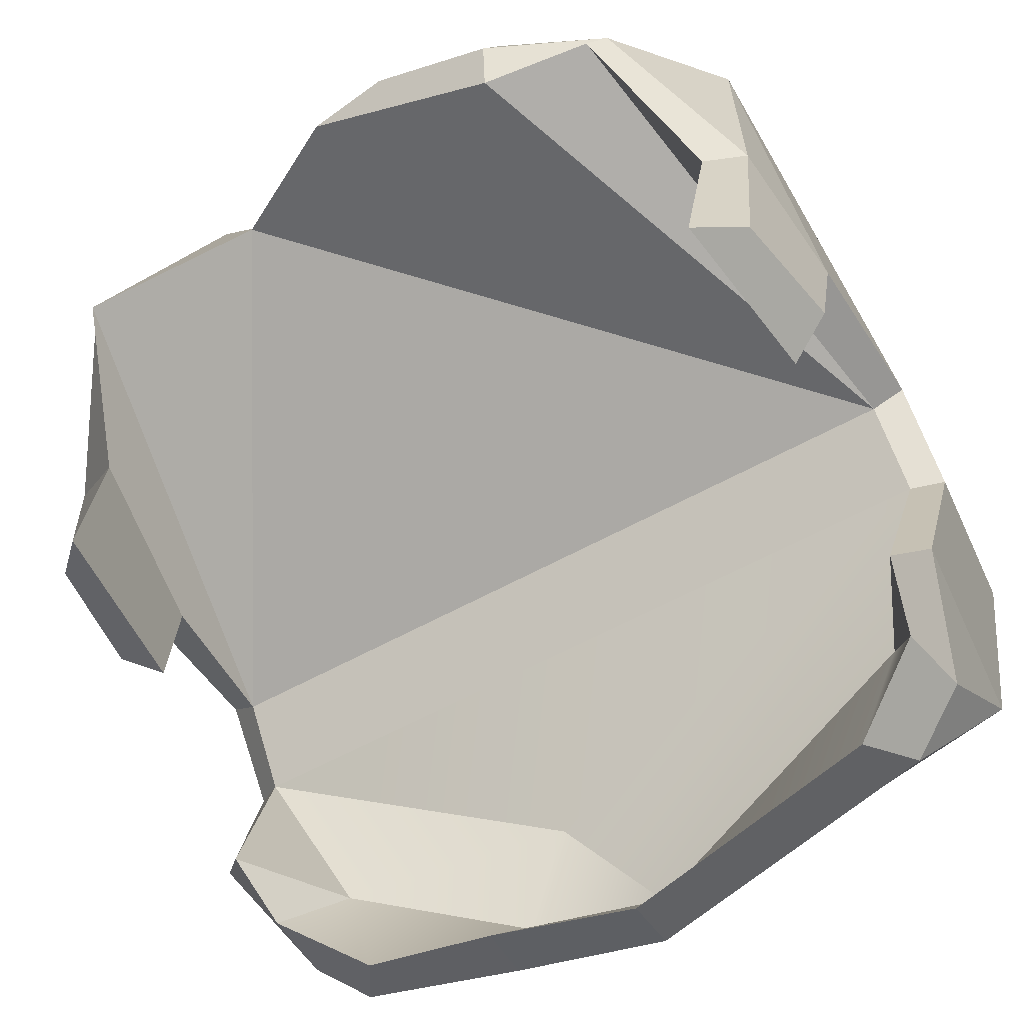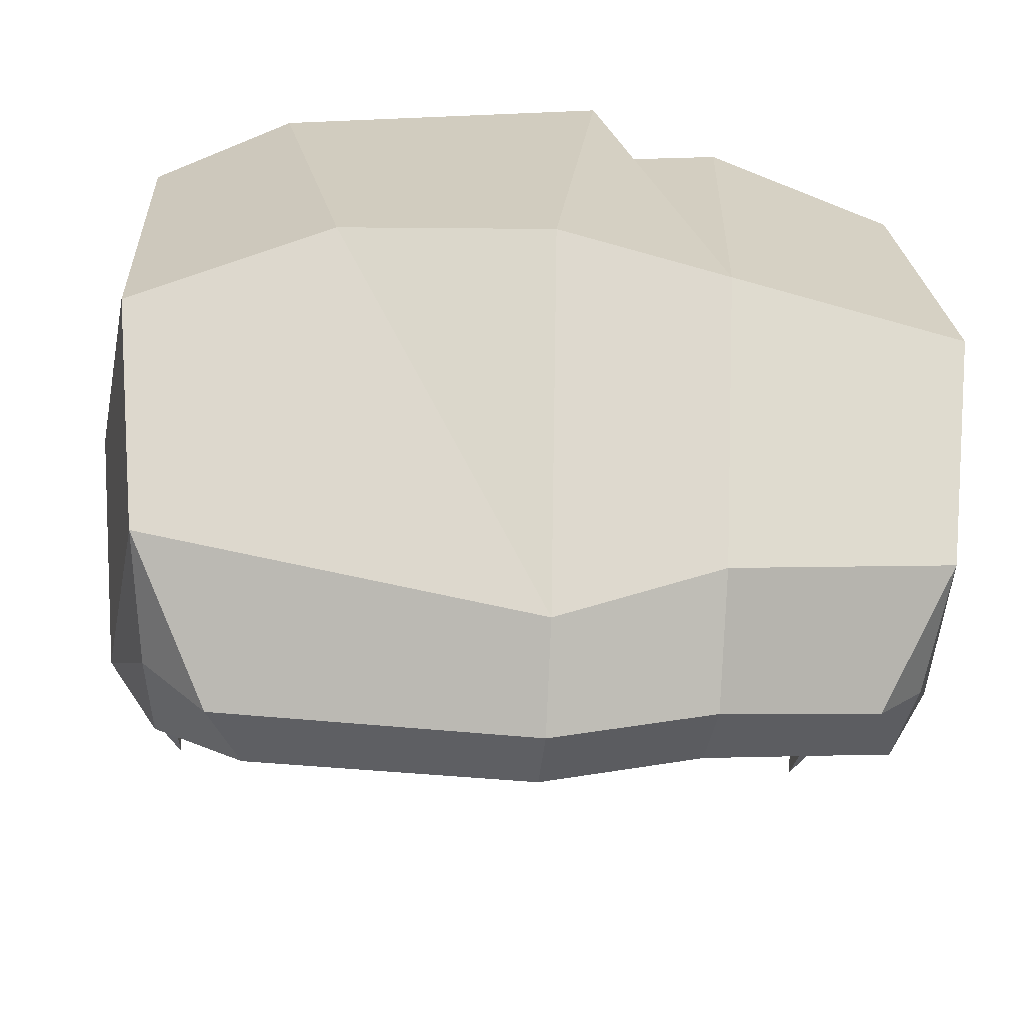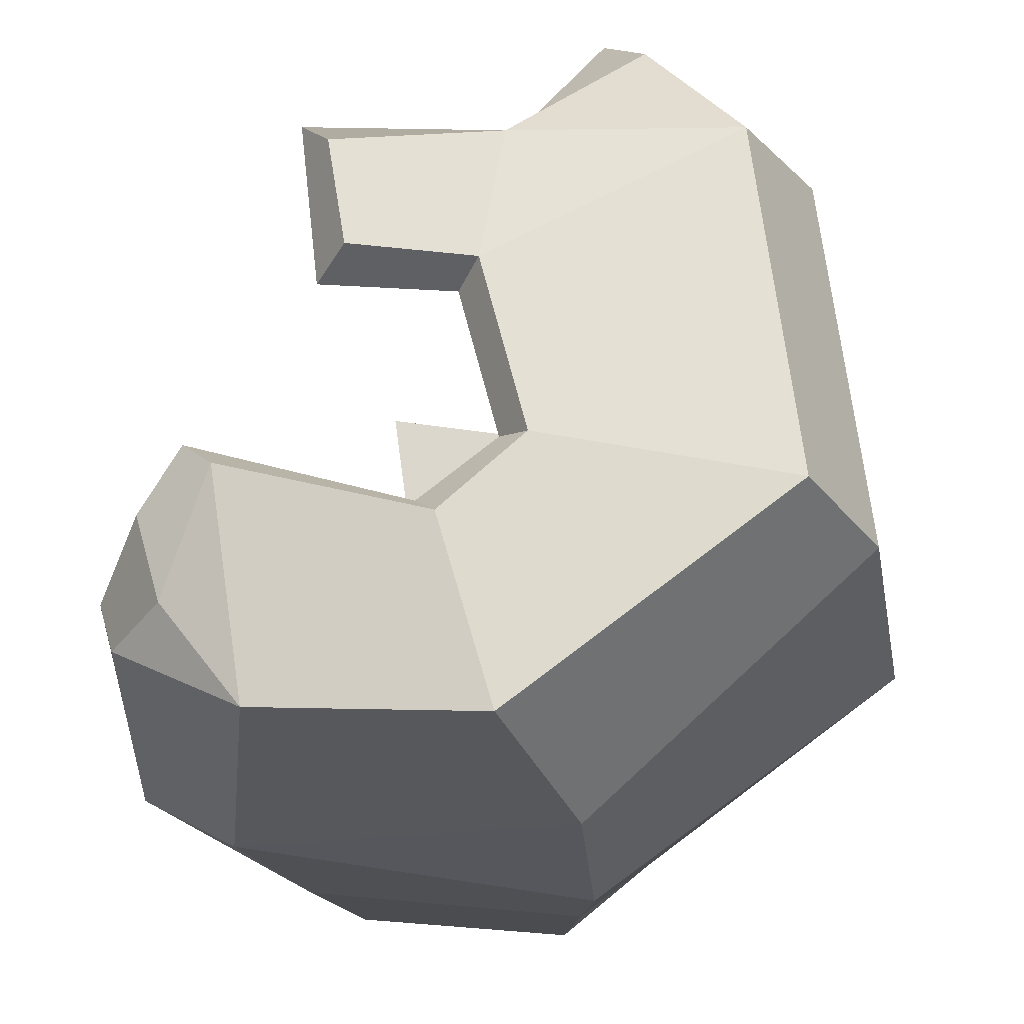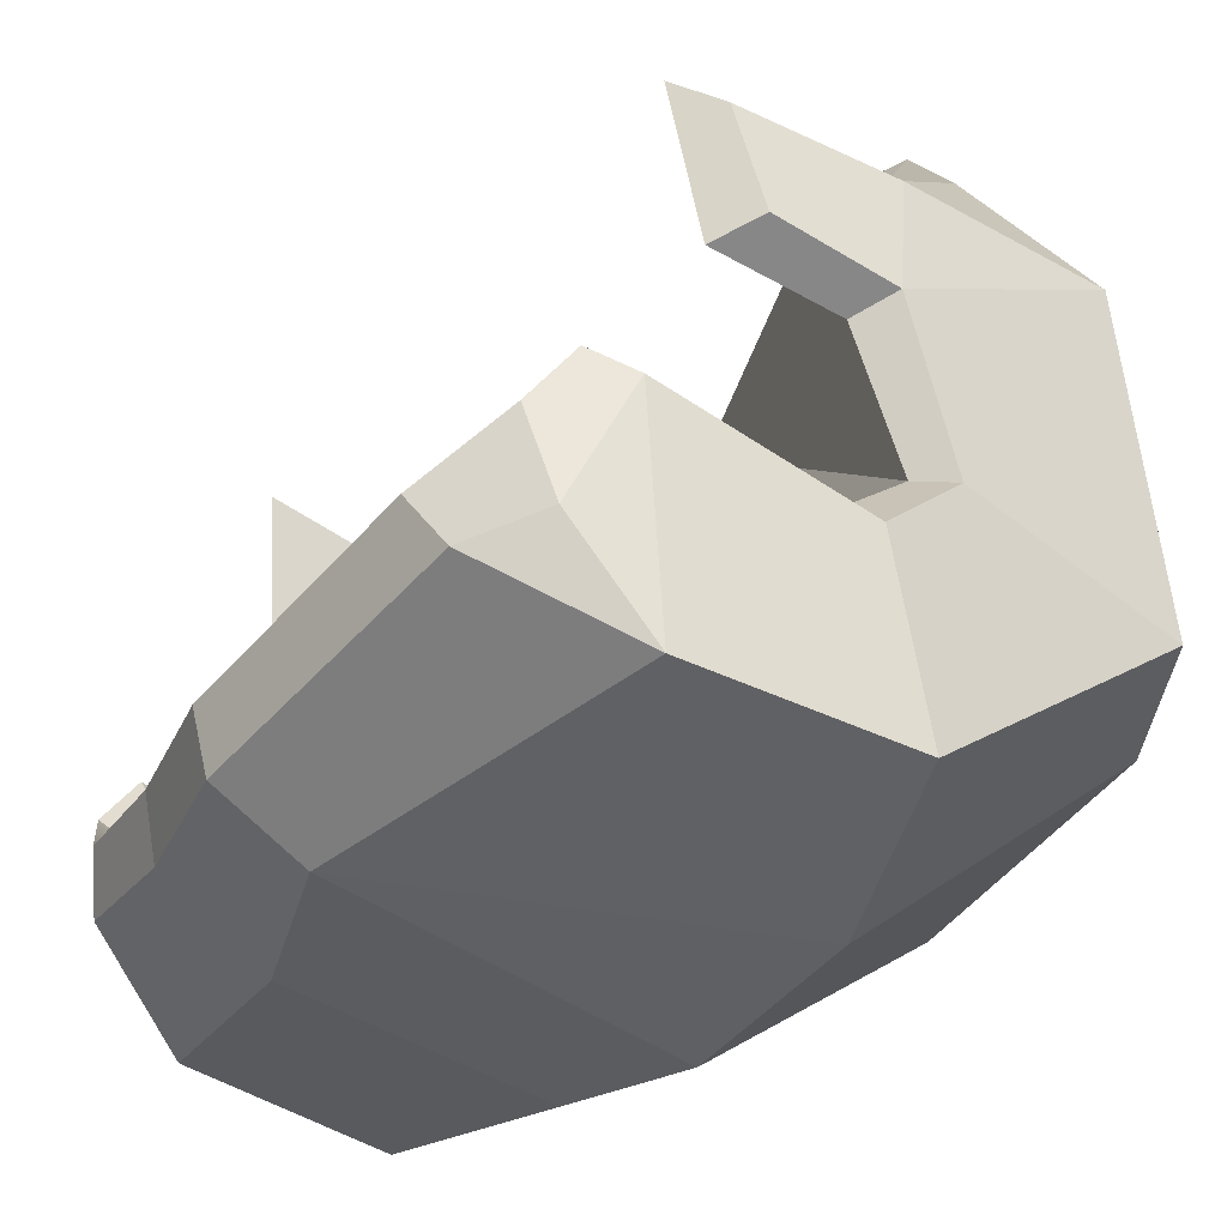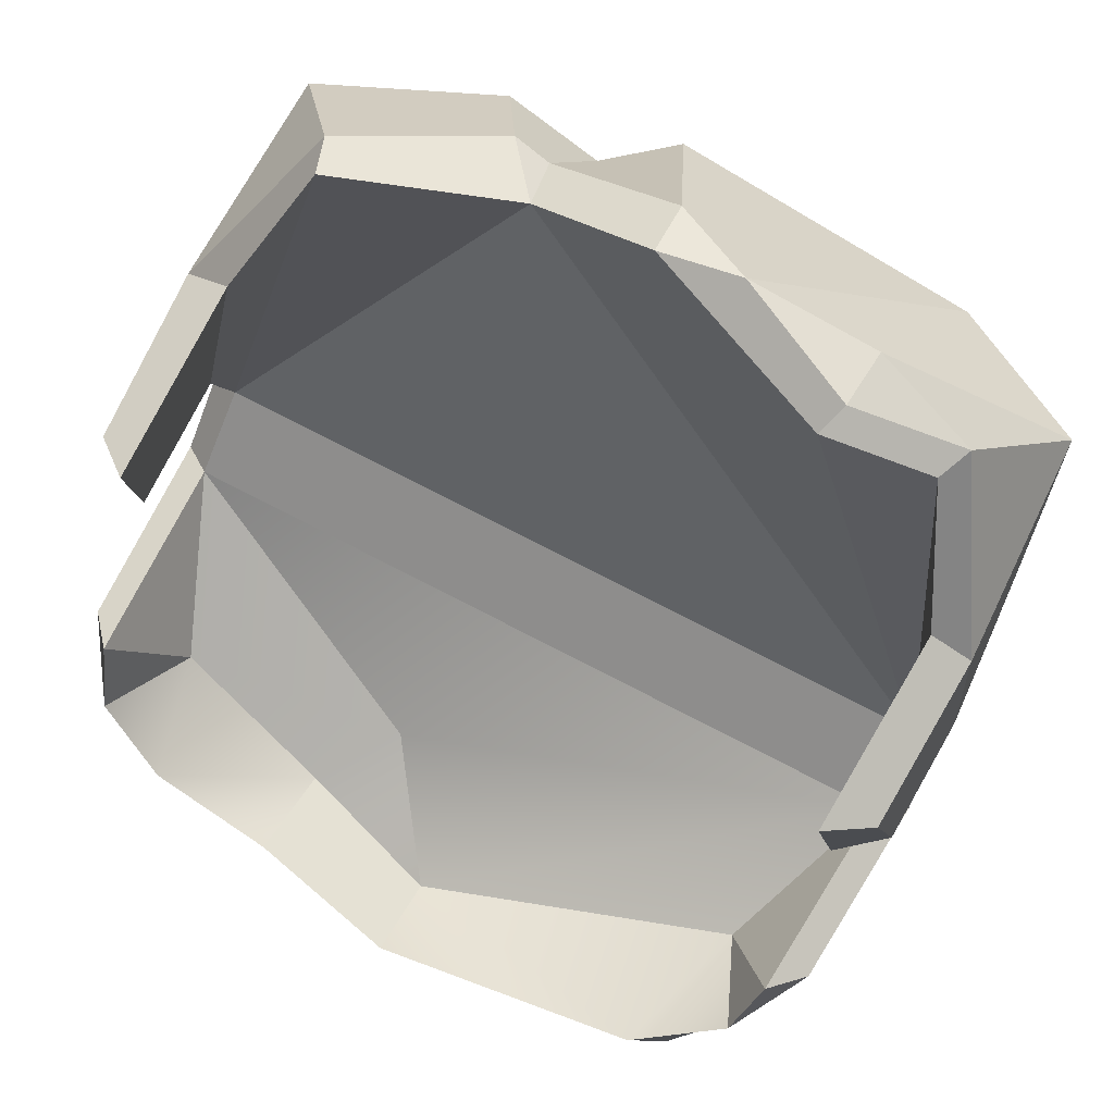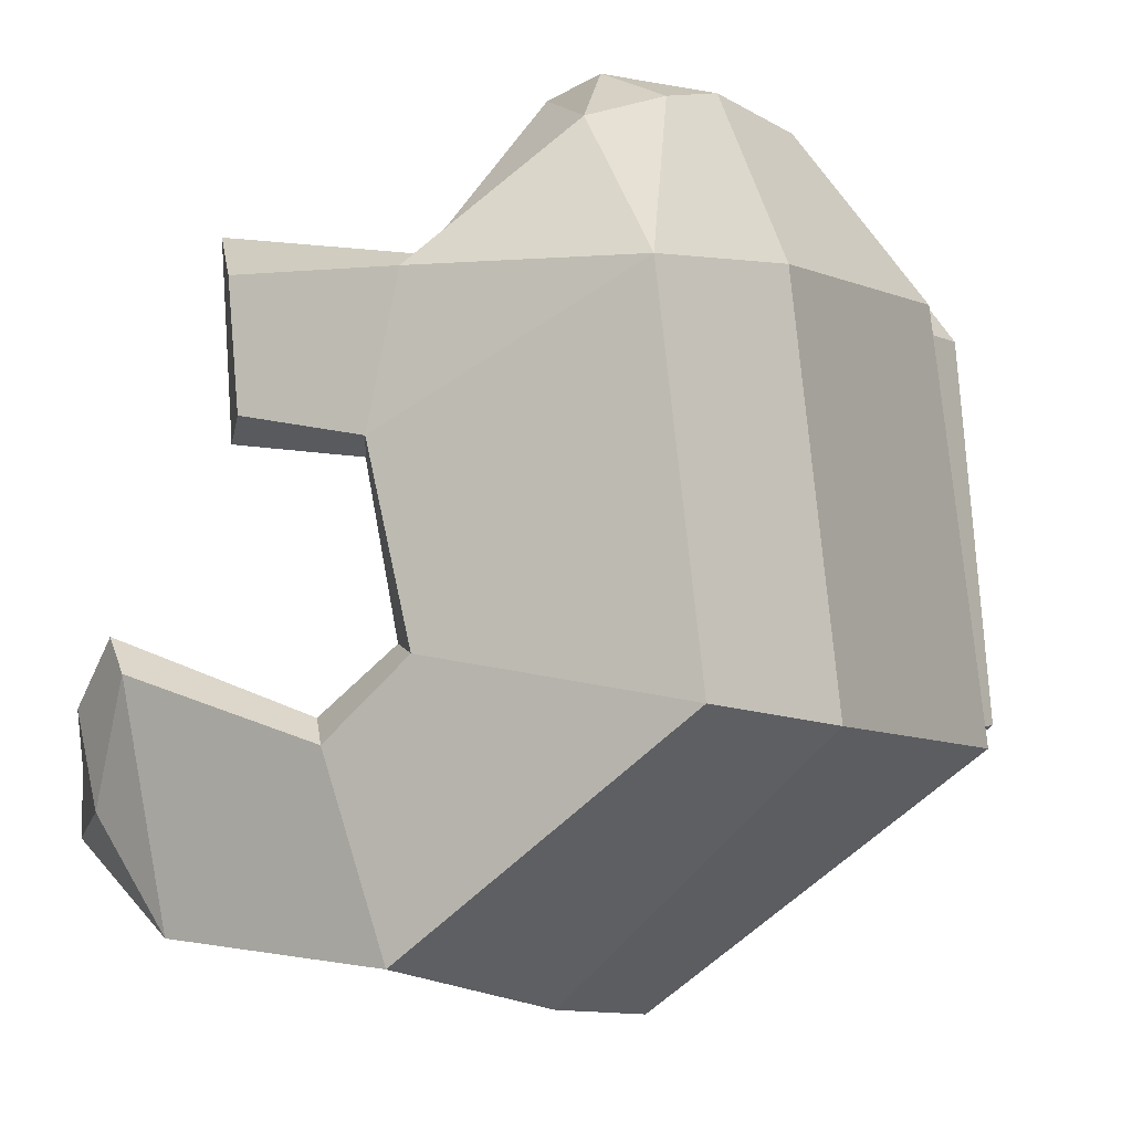
<metadata>
{"format":"obj","ext":"obj","renderer":"f3d","projection":"perspective","resolution":1024,"background":"white","views":[{"elev":-59.5,"azim":29.5,"up":"+Y"},{"elev":-26.6,"azim":174.4,"up":"+Y"},{"elev":-23.2,"azim":95.4,"up":"+Z"},{"elev":-35.5,"azim":56.4,"up":"+Z"},{"elev":75.4,"azim":27.3,"up":"+Z"},{"elev":-4.0,"azim":115.0,"up":"+Z"}]}
</metadata>
<code>
v 0 1.766 -9.303
v 0 16.41 12.15
v 9.344 4.477 -6.461
v 8.865 14.67 10.99
v 10.49 12.02 7.005
v 11.36 11.78 -2.838
v 10.91 10.59 1.891
v 11.43 9.533 -4.657
v 10.87 2.978 -2.481
v 10.72 6.547 2.422
v 10.14 5.84 7.972
v 0 13.5 -12.73
v -2.077 22.79 -5.378
v 0 2.667 -10.81
v -1.45 21.42 6.821
v 0 17.98 11.63
v 11.46 20.04 -4.393
v 11.81 11.73 -10.8
v 11.18 4.963 -10.25
v 11.56 18.77 6.348
v 9.307 15.9 10.41
v 11.75 11.99 6.525
v 12.21 11.3 2.271
v 12.32 12.65 -3.129
v 12.37 10.19 -5.347
v 11.85 4.013 -3.493
v 11.47 6.866 6.694
v 12.02 7.517 2.982
v -9.344 4.477 -6.461
v -8.865 14.67 10.99
v -10.49 12.02 7.005
v -11.36 11.78 -2.838
v -10.91 10.59 1.891
v -11.43 9.533 -4.657
v -10.87 2.978 -2.481
v -10.72 6.547 2.422
v -10.14 5.84 7.972
v -11.46 19.73 -4.393
v -11.81 11.73 -10.8
v -11.18 4.963 -10.25
v -11.56 18.46 6.348
v -9.307 15.9 10.41
v -11.75 11.99 6.525
v -12.21 11.3 2.271
v -12.32 12.65 -3.129
v -12.37 10.19 -5.347
v -11.85 4.013 -3.493
v -11.47 6.866 6.694
v -12.02 7.517 2.982
v -3.747 16.82 10.05
v -3.933 18.26 9.503
v -3.355 19.97 6.621
v -3.312 21.3 -4.962
v -4.992 12.75 -11.92
v -4.726 4.227 -11.01
v -4.585 3.283 -9.44
v 6.19 16.83 11.49
v 0 -0.6644 -7.41
v 0 -0.1433 -9.287
v 10.77 2.518 -7.059
v 10.45 1.69 -4.351
v -4.726 0.8863 -8.919
v -4.585 0.3768 -6.963
v -10.45 1.69 -4.351
v -10.77 2.518 -7.059
v 9.005 0.8637 -7.783
v 7.971 0.1872 -5.992
v -9.38 1.438 -8.022
v -8.445 0.7859 -6.485
v -5.997 21.76 -4.677
v -6.4 20.62 6.512
v -5.042 18.42 9.777
v 2.393 16.71 12.39
v 7.531 20.68 6.585
v 7.48 22 -4.886
v 6.017 13.55 -12.16
v 6.064 14.9 12.3
v 5.719 14.13 11.58
v -2.681 5.573 -8.213
f 75 76 12 13
f 76 14 12
f 74 75 13 15
f 73 74 15 16
f 21 22 20
f 23 20 22
f 20 23 24 17
f 17 24 25 18
f 18 25 26 19
f 28 23 22 27
f 58 59 66 67
f 2 73 16
f 5 22 21 4
f 6 24 23 7
f 8 25 24 6
f 61 60 26 9
f 9 26 25 8
f 10 28 27 11
f 11 27 22 5
f 7 23 28 10
f 54 70 53
f 39 54 55 40
f 70 71 52 53
f 71 72 51 52
f 42 41 43
f 44 43 41
f 41 38 45 44
f 38 39 46 45
f 39 40 47 46
f 49 48 43 44
f 68 69 64 65
f 72 50 51
f 31 30 42 43
f 32 33 44 45
f 34 32 45 46
f 64 35 47 65
f 35 34 46 47
f 36 37 48 49
f 37 31 43 48
f 33 36 49 44
f 51 50 2 16
f 52 51 16 15
f 53 52 15 13
f 54 53 13 12
f 55 54 12 14
f 58 63 62 59
f 21 20 57
f 4 21 77 78
f 14 19 66 59
f 61 3 67
f 3 1 67
f 1 58 67
f 19 26 60
f 9 3 61
f 64 69 29
f 29 69 56
f 56 69 63
f 40 68 65
f 29 35 64
f 47 40 65
f 1 56 63 58
f 55 14 59 62
f 66 19 60
f 67 66 60 61
f 40 55 62 68
f 62 63 69 68
f 38 70 54 39
f 41 71 70 38
f 42 72 71 41
f 30 50 72 42
f 78 77 73 2
f 57 20 74 73
f 20 17 75 74
f 17 18 76 75
f 18 19 14 76
f 21 57 77
f 57 73 77
f 7 10 11 5
f 36 33 31 37
f 35 29 34
f 3 9 8
f 6 7 5 4
f 33 32 30 31
f 30 32 50
f 4 78 6
f 32 34 8 6
f 32 6 50
f 50 6 78 2
f 79 8 34
f 29 56 79 34
f 79 56 1
f 1 3 8 79

</code>
